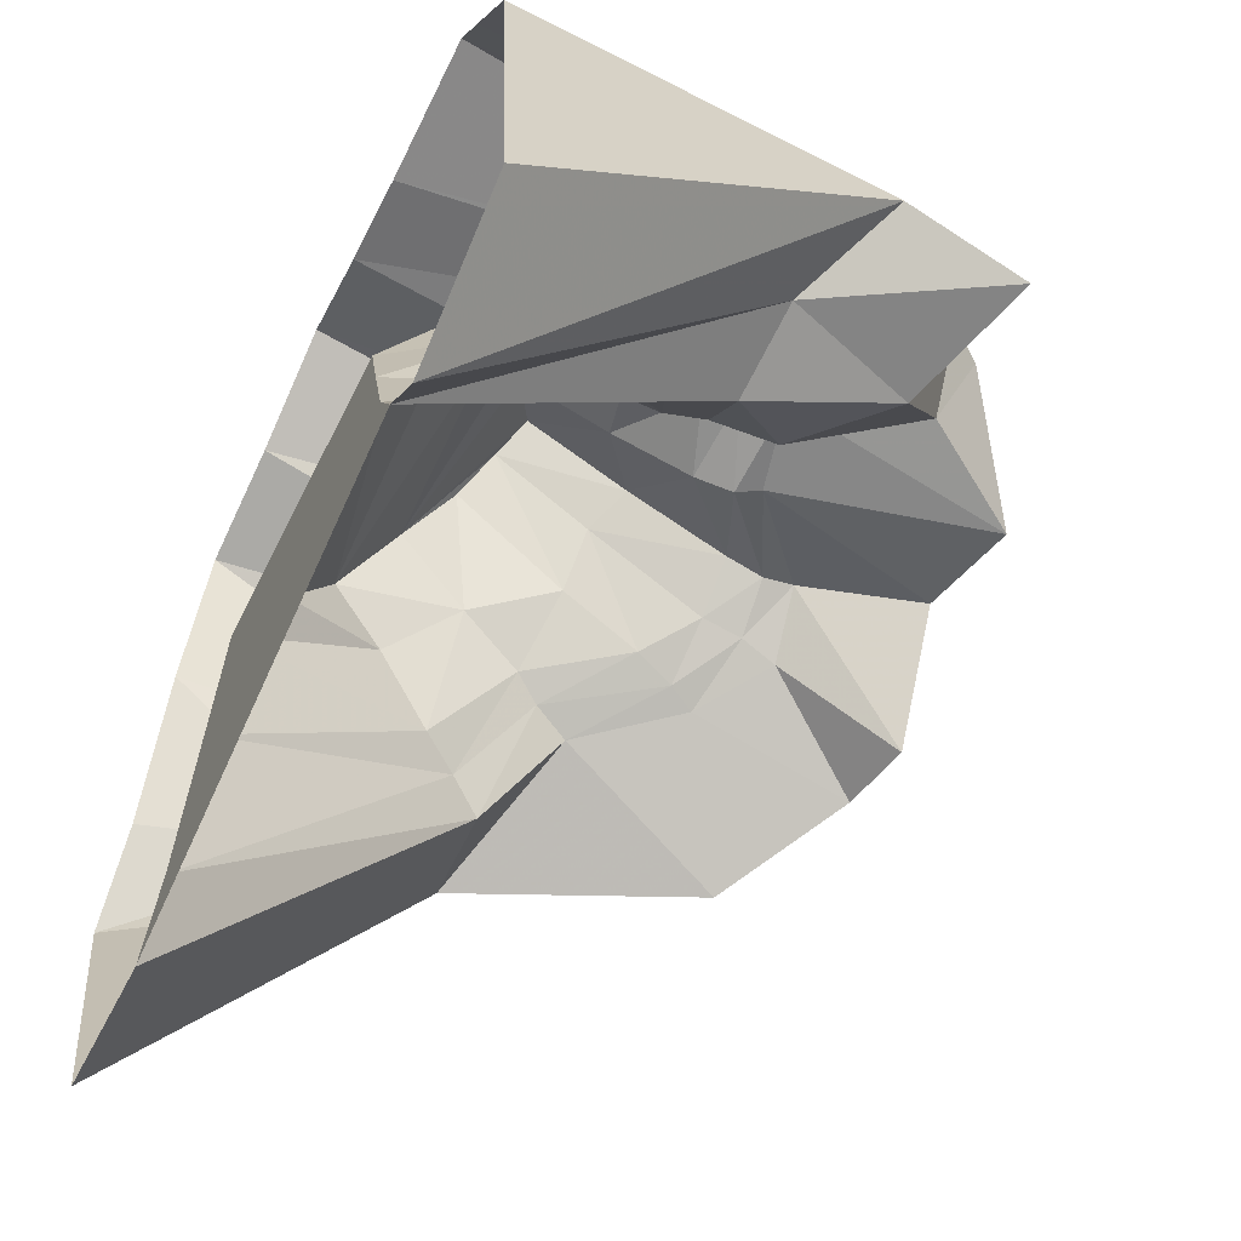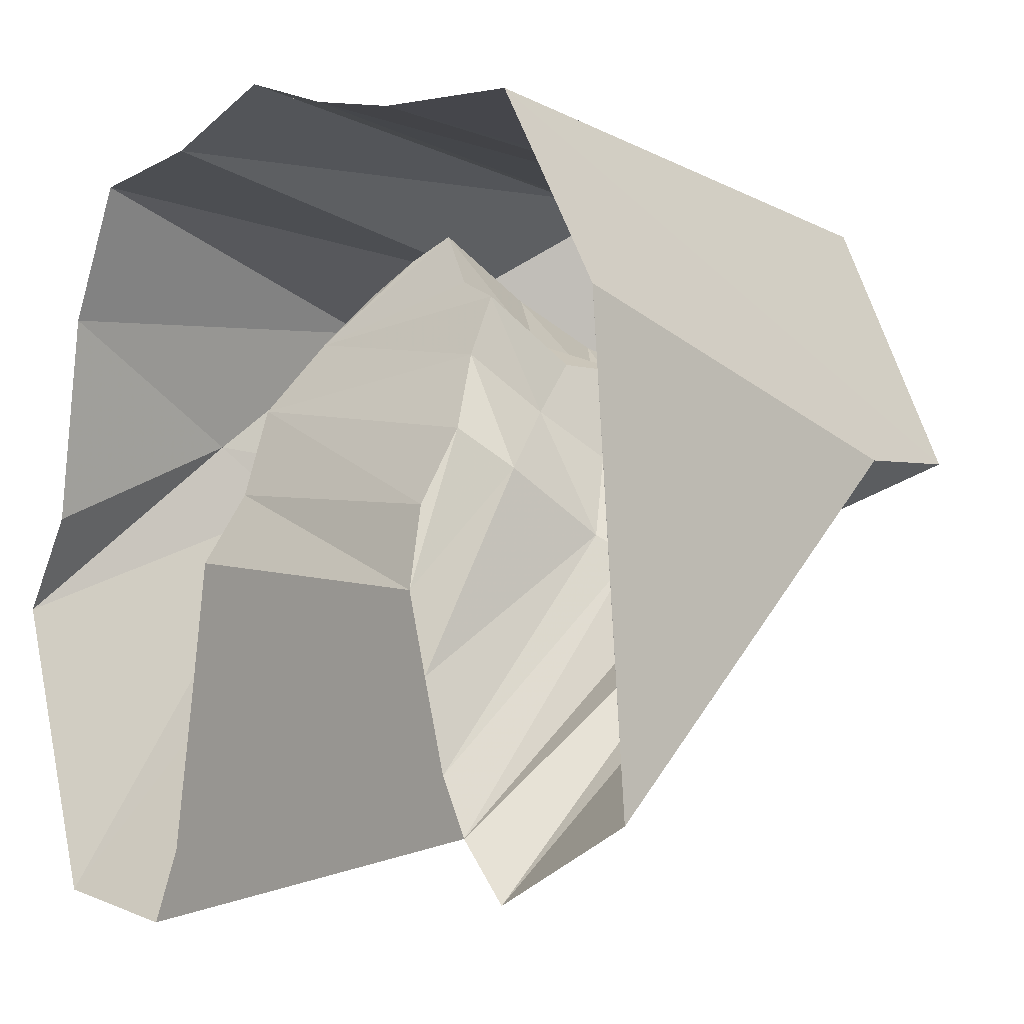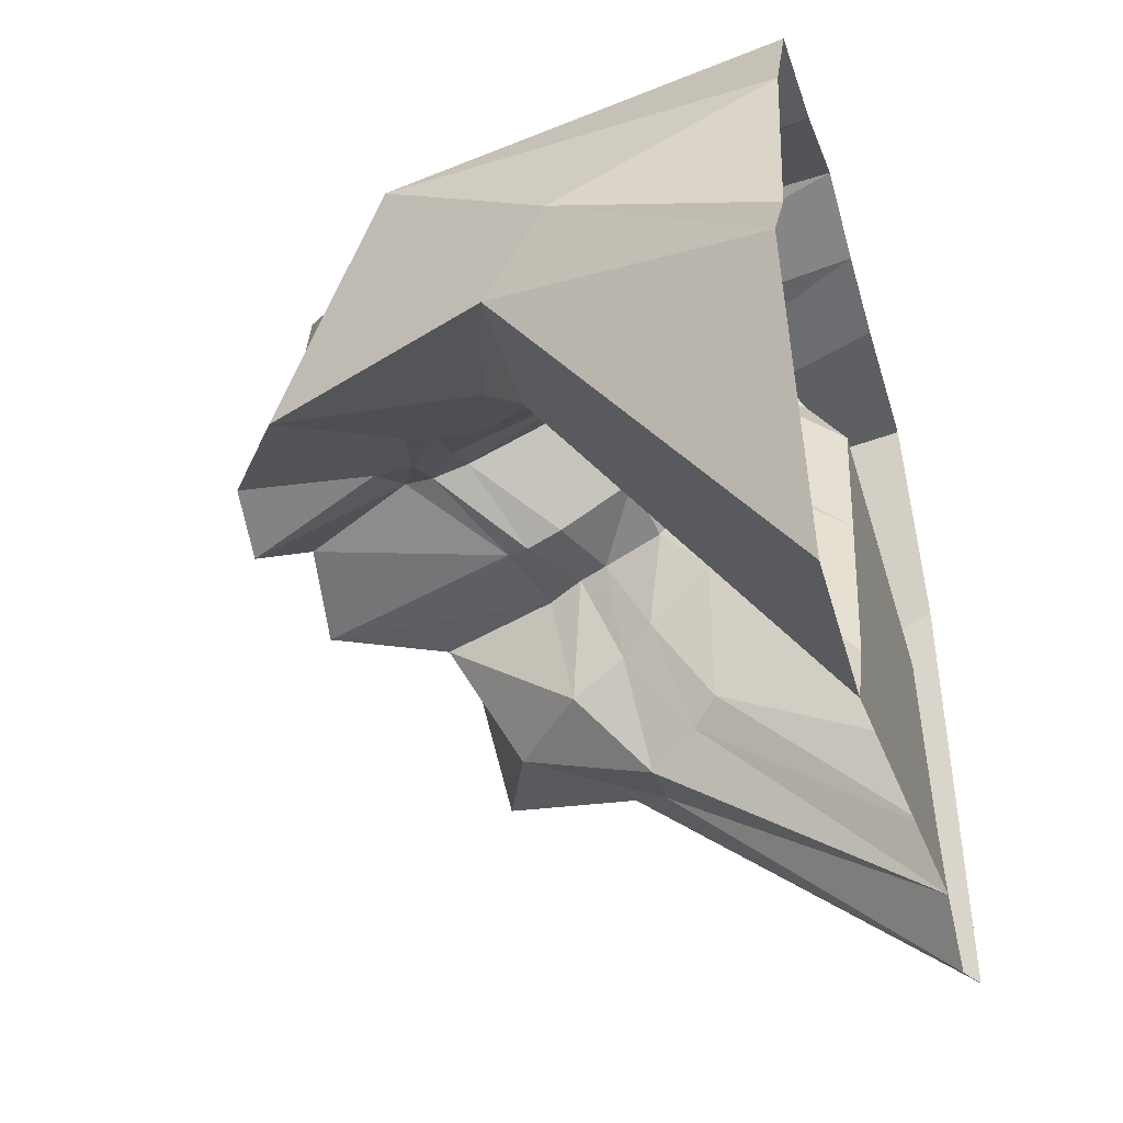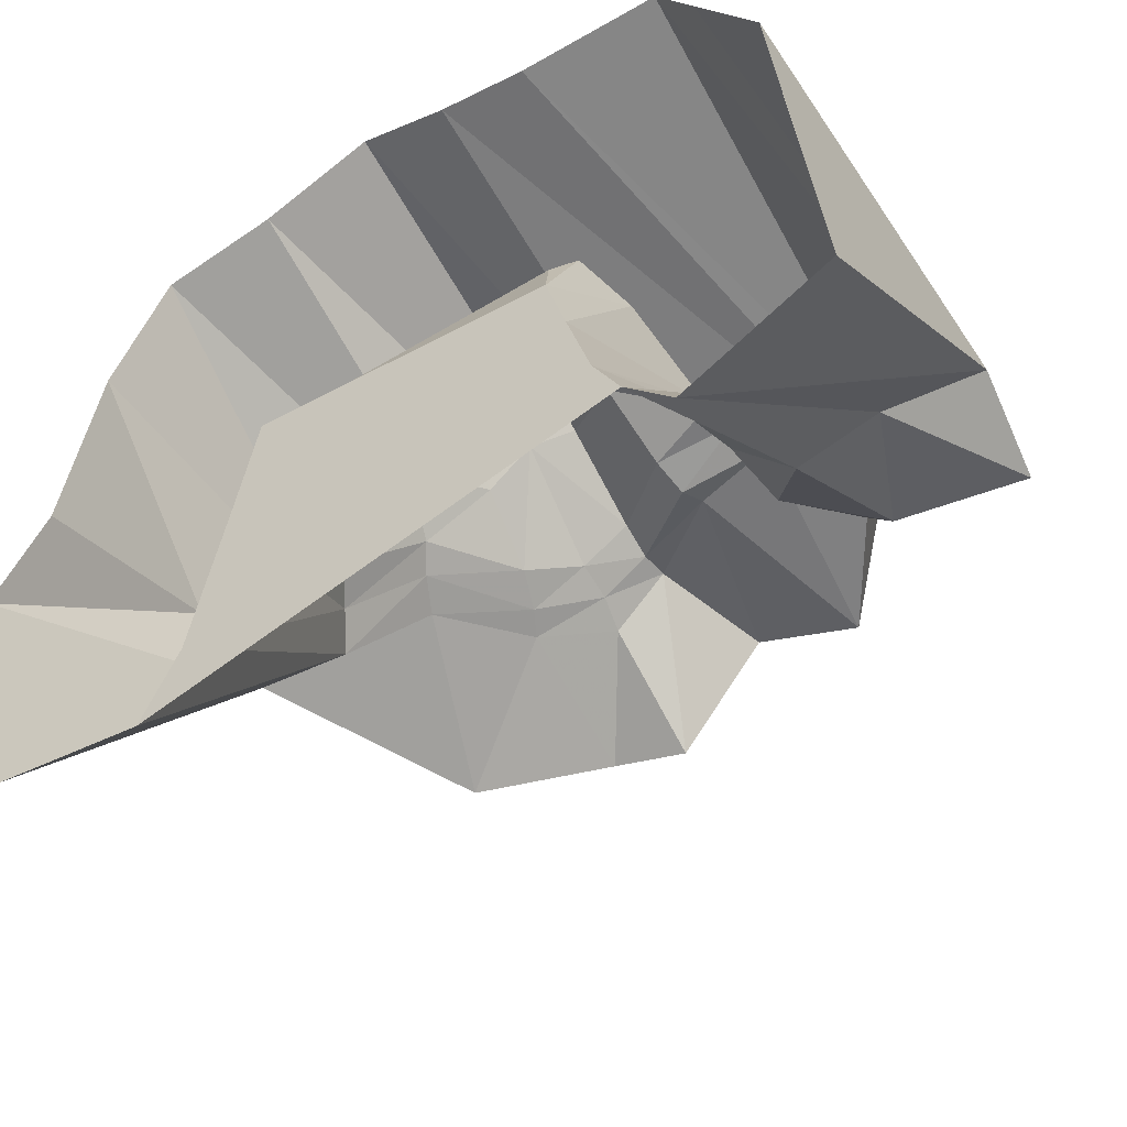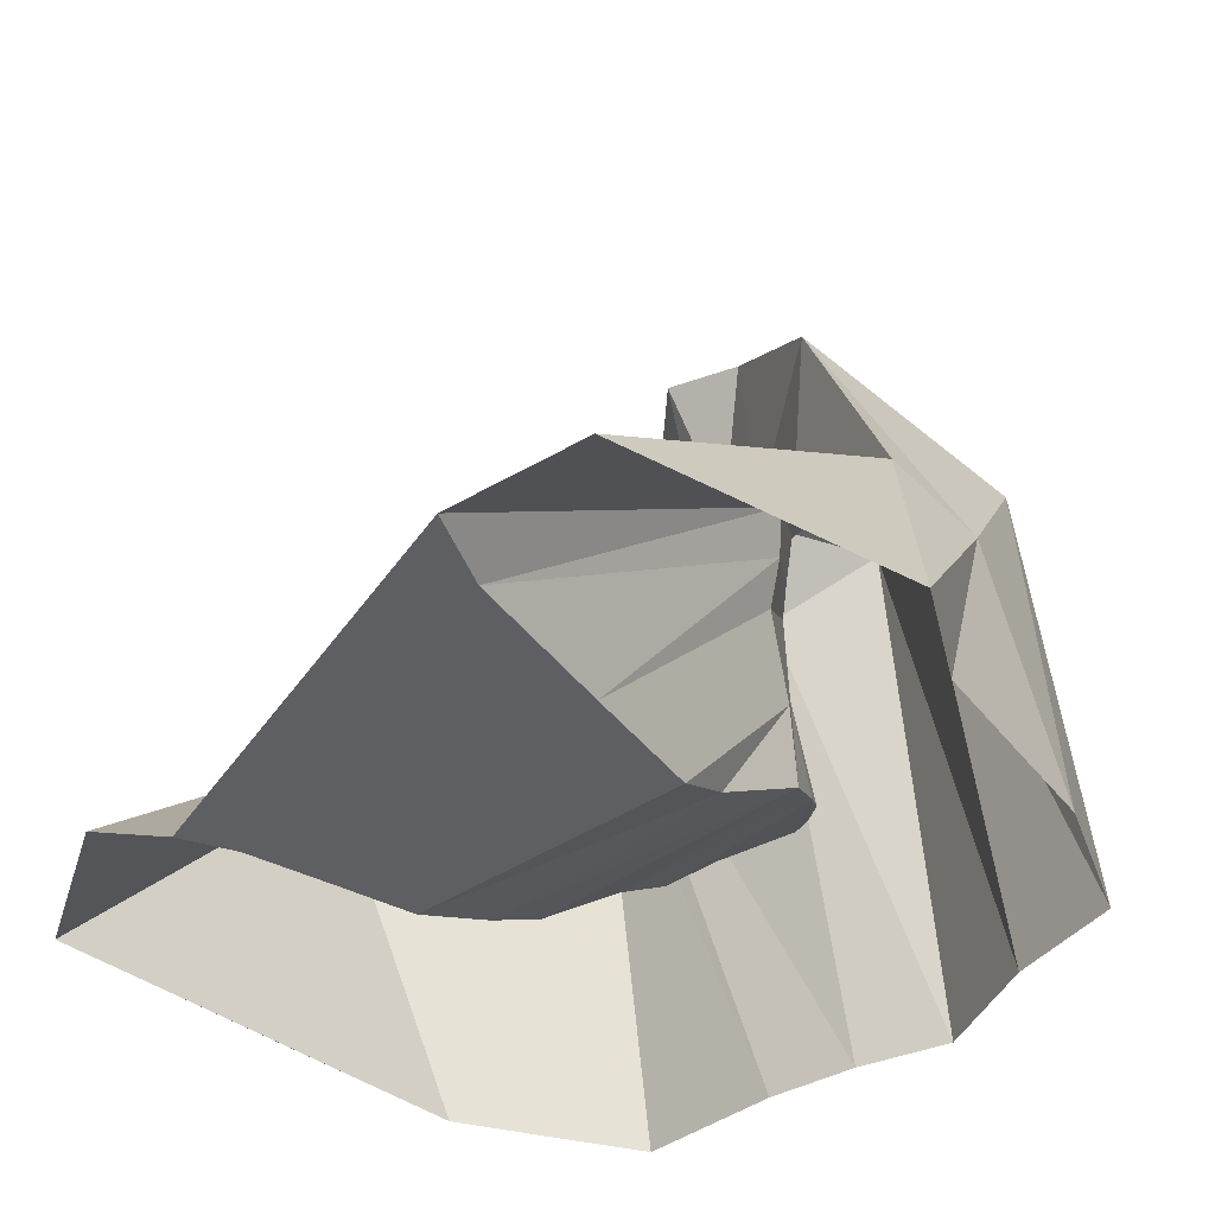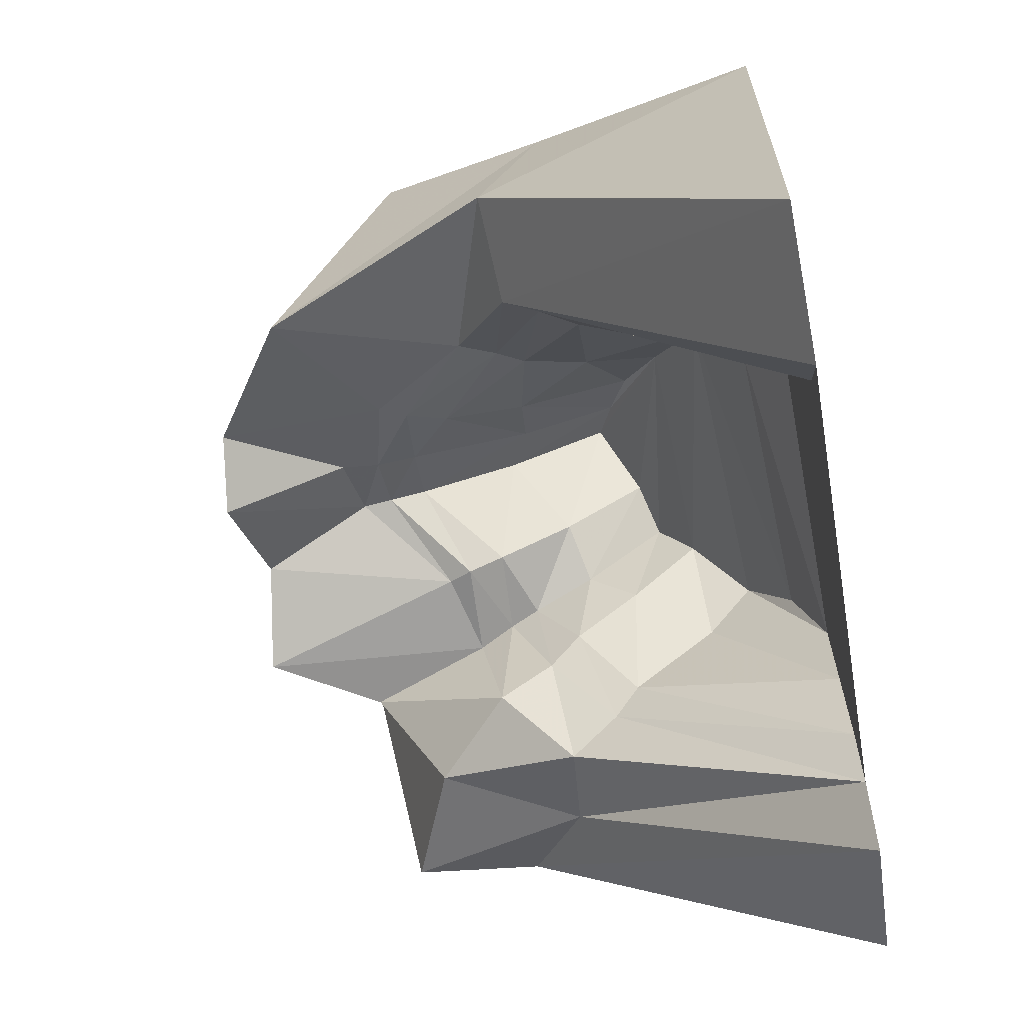
<metadata>
{"format":"obj","ext":"obj","renderer":"f3d","projection":"perspective","resolution":1024,"background":"white","views":[{"elev":-60.0,"azim":63.9,"up":"+Z"},{"elev":0.9,"azim":44.6,"up":"+Z"},{"elev":-43.4,"azim":-73.8,"up":"+Z"},{"elev":-53.8,"azim":31.4,"up":"+Z"},{"elev":-41.0,"azim":-137.5,"up":"+Y"},{"elev":-72.5,"azim":-79.9,"up":"+Z"}]}
</metadata>
<code>
v 0.7891 0.6641 -0.2031
v 0.5938 0.6484 -0.2812
v 0.5469 0 -0.7969
v 0.6562 0 -0.9219
v 0.9922 0.8047 -0.01562
v 0.9531 1.102 -0.02344
v 0.6641 0.9844 -0.1172
v 0.4766 0.8047 -0.1172
v 0.4375 0.6719 -0.05469
v 0.5312 0.5312 -0.2266
v 0.4844 0 -0.6719
v -0.4141 0 -0.9219
v -0.4922 0 -1.102
v -0.5234 0.625 -0.1875
v -0.8203 0 -1.062
v -0.7656 0.6406 -0.1328
v -0.9922 0 -0.3828
v -0.8438 0.4844 0.02344
v -0.8672 0 -0.1562
v -0.7969 0 0.3281
v -0.7344 0.875 0.3281
v -0.6641 0 0.6406
v -0.4141 1.039 0.4609
v -0.3906 0 0.7031
v -0.1562 1.273 0.6562
v -0.125 0 0.8281
v 0.1016 1.148 0.5547
v 0.09375 0 0.7656
v 0.5703 1.258 0.5
v 0.3125 0 0.7344
v 0.625 1.18 0.5156
v 0.6641 0 0.7344
v 0.7578 0 0.5781
v 0.9062 0 0.3281
v 0.9922 0 -0.7266
v 0.9453 0 -0.1562
v 0.3906 1.391 0.1406
v 0.25 0.8984 0.1641
v 0.4453 0.8516 0.1719
v 0.5469 1.141 0.1719
v 0.1484 1.352 0.2031
v 0.03906 1.086 0.25
v 0.03125 1.016 0.2422
v 0.2266 0.8438 0.1484
v 0.4062 0.7656 0.1875
v -0.2656 1.367 0.01562
v -0.25 0.9844 0.08594
v -0.1016 1.109 0.1484
v -0.08594 1.391 -0.02344
v -0.5391 1.18 -0.1016
v -0.3906 0.7578 0.01562
v -0.2188 0.9219 0.1016
v -0.08594 1.023 0.1719
v 0.3516 0.0625 -0.1094
v -0.3047 0.1875 0.1016
v -0.2656 0.08594 -0.09375
v 0.3828 0 -0.2891
v 0.3672 0.1562 0.05469
v 0.2891 0.2734 0.2188
v -0.2188 0.2891 0.2578
v -0.2656 0.4609 0.1406
v -0.3594 0.3203 0.01562
v -0.3047 0 -0.25
v 0.4297 0 -0.4688
v 0.4297 0.2656 -0.03125
v 0.3438 0.4375 0.09375
v 0.2734 0.3516 0.3516
v 0.1562 0.3828 0.3906
v 0.02344 0.4609 0.5078
v -0.05469 0.4219 0.4531
v -0.1406 0.375 0.375
v -0.1641 0.6406 0.2031
v -0.3125 0.6094 0.07031
v -0.4219 0.4609 -0.1094
v -0.3516 0 -0.5469
v 0.4844 0.4688 -0.1797
v 0.3906 0.5938 -0.007812
v 0.3203 0.5469 0.2031
v 0.1875 0.5781 0.2578
v 0.03125 0.6953 0.3672
v -0.0625 0.6484 0.3125
v 0.375 0.6953 0.1875
v -0.08594 0.9297 0.1875
v 0.03125 0.9297 0.2656
v 0.2109 0.7578 0.1719
v -0.3516 0.6719 0.03906
v -0.1875 0.8281 0.125
v -0.4766 0.5469 -0.1406
f 1 2 3
f 1 3 4
f 1 4 5
f 1 5 6
f 1 6 7
f 1 7 2
f 2 7 8
f 2 8 9
f 2 9 10
f 2 10 3
f 3 10 11
f 3 11 12
f 3 12 13
f 13 12 14
f 13 14 15
f 15 14 16
f 15 16 17
f 17 16 18
f 17 18 19
f 19 18 20
f 20 18 21
f 20 21 22
f 22 21 23
f 22 23 24
f 24 23 25
f 24 25 26
f 26 25 27
f 26 27 28
f 28 27 29
f 28 29 30
f 30 29 31
f 30 31 32
f 32 31 6
f 32 6 33
f 33 6 5
f 33 5 34
f 34 5 35
f 34 35 36
f 5 4 35
f 37 38 39
f 37 39 40
f 37 40 29
f 37 29 27
f 37 27 41
f 37 41 38
f 38 41 42
f 38 42 43
f 38 43 44
f 38 44 39
f 39 44 45
f 39 45 8
f 39 8 40
f 40 8 7
f 40 7 31
f 40 31 29
f 46 47 48
f 46 48 49
f 46 49 23
f 46 23 21
f 46 21 50
f 46 50 47
f 47 50 51
f 47 51 52
f 47 52 53
f 47 53 48
f 48 53 42
f 48 42 49
f 49 42 41
f 49 41 25
f 49 25 23
f 25 41 27
f 31 7 6
f 16 14 51
f 16 51 50
f 16 50 18
f 18 50 21
f 54 55 56
f 54 56 57
f 54 57 58
f 54 58 55
f 55 58 59
f 55 59 60
f 55 60 61
f 55 61 62
f 55 62 56
f 56 62 63
f 56 63 57
f 57 63 64
f 57 64 65
f 57 65 58
f 58 65 59
f 59 65 66
f 59 66 67
f 59 67 60
f 60 67 68
f 60 68 69
f 60 69 70
f 60 70 71
f 60 71 61
f 61 71 72
f 61 72 73
f 61 73 74
f 61 74 62
f 62 74 63
f 63 74 75
f 63 75 64
f 64 75 11
f 64 11 76
f 64 76 65
f 65 76 66
f 66 76 77
f 66 77 78
f 66 78 67
f 67 78 68
f 68 78 79
f 68 79 69
f 69 79 80
f 69 80 70
f 70 80 81
f 70 81 72
f 70 72 71
f 45 9 8
f 9 45 82
f 9 82 77
f 9 77 10
f 10 77 76
f 10 76 11
f 53 43 42
f 43 53 83
f 43 83 84
f 43 84 44
f 44 84 85
f 44 85 45
f 45 85 82
f 82 85 79
f 82 79 78
f 82 78 77
f 51 86 52
f 52 86 87
f 52 87 83
f 52 83 53
f 14 88 86
f 14 86 51
f 12 88 14
f 88 12 75
f 88 75 74
f 88 74 73
f 88 73 86
f 86 73 87
f 87 73 72
f 87 72 81
f 87 81 83
f 83 81 84
f 84 81 80
f 84 80 85
f 85 80 79
f 75 12 11

</code>
